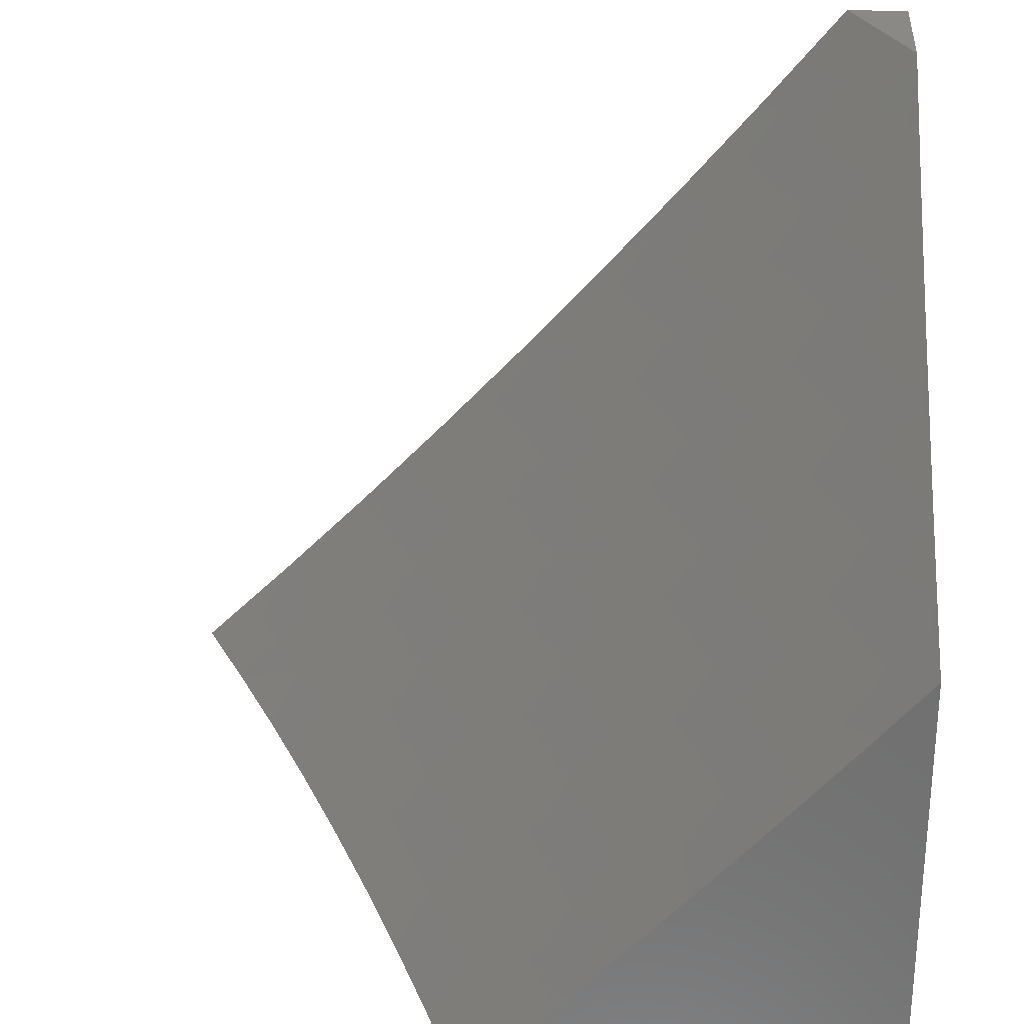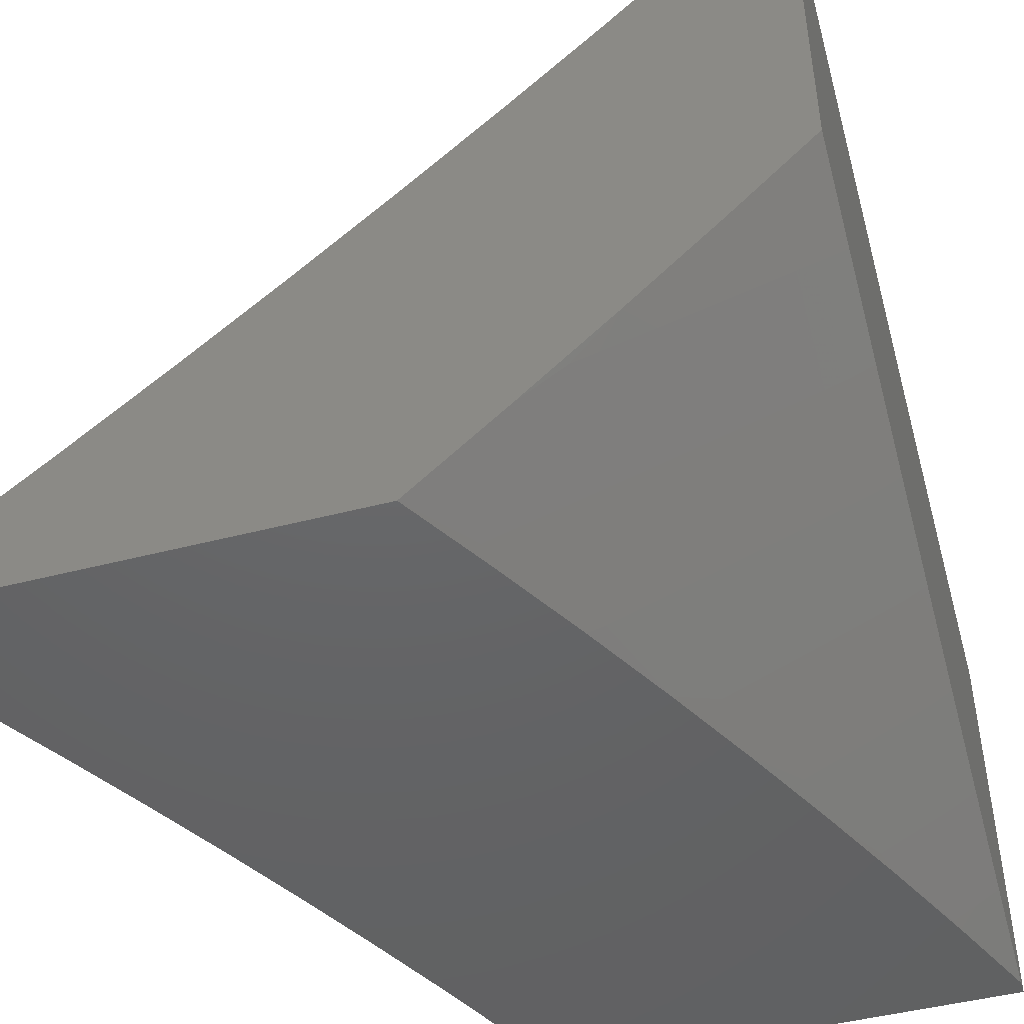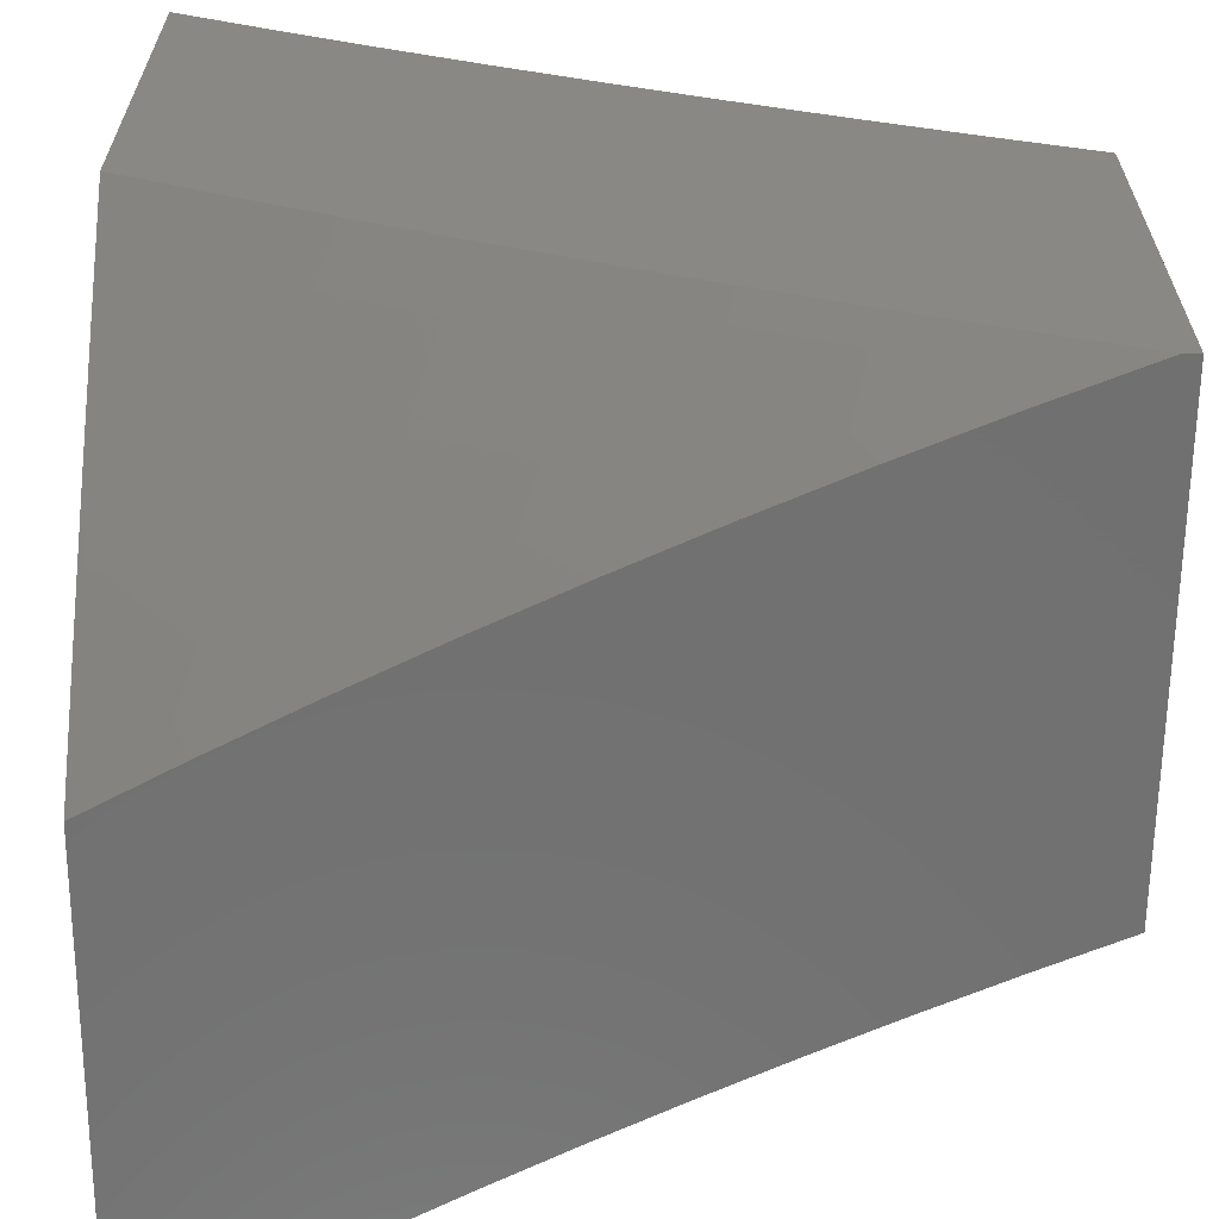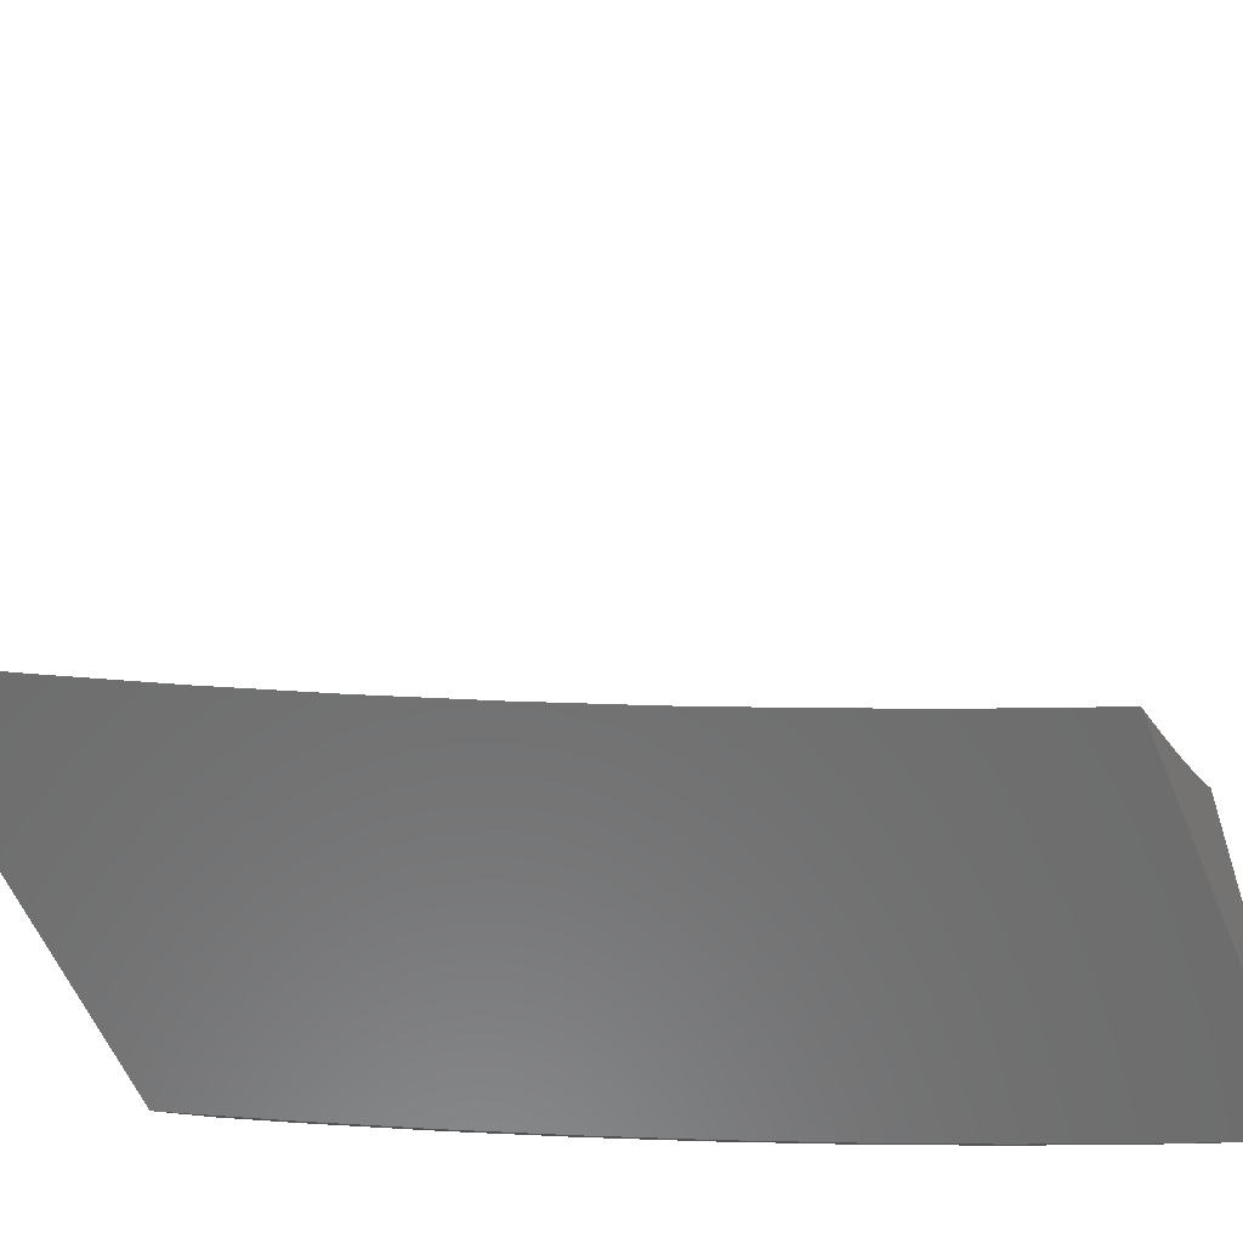
<metadata>
{"format":"stl","ext":"stl","renderer":"f3d","projection":"perspective","resolution":1024,"background":"white","views":[{"elev":28.6,"azim":-86.2,"up":"+Z"},{"elev":-46.2,"azim":106.6,"up":"+Y"},{"elev":-62.9,"azim":179.5,"up":"+Y"},{"elev":-58.7,"azim":-157.7,"up":"+Z"}]}
</metadata>
<code>
# stl→obj: 274 verts, 544 faces
v 4 -7.136 -7.881
v 4 -7.016 -8
v 3.954 -7.101 -7.94
v 3.878 -7.081 -8
v 3.882 -7.139 -7.94
v 3.81 -7.177 -7.94
v 3.834 -7.223 -7.88
v 3.761 -7.26 -7.88
v 3.785 -7.307 -7.82
v 3.711 -7.343 -7.82
v 3.735 -7.39 -7.759
v 3.66 -7.425 -7.759
v 3.683 -7.472 -7.697
v 3.608 -7.507 -7.697
v 3.63 -7.553 -7.636
v 3.554 -7.588 -7.636
v 3.575 -7.634 -7.574
v 3.499 -7.668 -7.574
v 3.519 -7.714 -7.511
v 3.442 -7.747 -7.511
v 3.462 -7.793 -7.449
v 3.384 -7.825 -7.449
v 3.404 -7.871 -7.385
v 3.325 -7.903 -7.385
v 3.344 -7.948 -7.322
v 3.265 -7.98 -7.322
v 3.317 -8 -7.273
v 3.212 -8 -7.322
v 3.246 -7.934 -7.385
v 3.167 -7.965 -7.385
v 3.228 -7.889 -7.449
v 3.149 -7.919 -7.449
v 3.209 -7.842 -7.511
v 3.13 -7.872 -7.511
v 3.189 -7.796 -7.574
v 3.112 -7.826 -7.574
v 3.17 -7.749 -7.636
v 3.093 -7.778 -7.636
v 3.151 -7.701 -7.697
v 3.074 -7.731 -7.697
v 3.131 -7.653 -7.759
v 3.055 -7.683 -7.759
v 3.112 -7.605 -7.82
v 3.035 -7.634 -7.82
v 3.092 -7.556 -7.88
v 3.016 -7.586 -7.88
v 3 -7.545 -7.929
v 3 -7.612 -7.858
v 3.756 -7.144 -8
v 3.737 -7.213 -7.94
v 3.688 -7.296 -7.88
v 3.637 -7.379 -7.82
v 3.585 -7.46 -7.759
v 3.532 -7.541 -7.697
v 3.477 -7.621 -7.636
v 3.422 -7.701 -7.574
v 3.364 -7.78 -7.511
v 3.306 -7.857 -7.449
v 3.632 -7.205 -8
v 3.664 -7.249 -7.94
v 3.614 -7.331 -7.88
v 3.563 -7.413 -7.82
v 3.51 -7.494 -7.759
v 3.456 -7.575 -7.697
v 3.401 -7.654 -7.636
v 3.344 -7.733 -7.574
v 3.287 -7.811 -7.511
v 3.59 -7.284 -7.94
v 3.508 -7.264 -8
v 3.517 -7.318 -7.94
v 3.443 -7.352 -7.94
v 3.466 -7.4 -7.88
v 3.391 -7.432 -7.88
v 3.413 -7.48 -7.82
v 3.338 -7.513 -7.82
v 3.359 -7.56 -7.759
v 3.283 -7.592 -7.759
v 3.304 -7.64 -7.697
v 3.227 -7.671 -7.697
v 3.247 -7.718 -7.636
v 3.382 -7.32 -8
v 3.369 -7.384 -7.94
v 3.317 -7.465 -7.88
v 3.263 -7.544 -7.82
v 3.207 -7.623 -7.759
v 3.256 -7.375 -8
v 3.295 -7.416 -7.94
v 3.242 -7.496 -7.88
v 3.187 -7.575 -7.82
v 3.221 -7.447 -7.94
v 3.128 -7.427 -8
v 3.146 -7.478 -7.94
v 3.072 -7.507 -7.94
v 3 -7.478 -8
v 3 -7.679 -7.786
v 3 -7.744 -7.713
v 3.016 -7.807 -7.636
v 3.034 -7.855 -7.574
v 3.052 -7.902 -7.511
v 3.07 -7.948 -7.449
v 3.088 -7.995 -7.385
v 3.106 -8 -7.371
v 3 -7.809 -7.64
v 3 -7.873 -7.566
v 3 -7.937 -7.492
v 3 -8 -7.417
v 3.363 -7.993 -7.258
v 3.421 -8 -7.221
v 3.443 -7.961 -7.258
v 3.524 -8 -7.168
v 3.522 -7.927 -7.258
v 3.542 -7.972 -7.194
v 3.601 -7.893 -7.258
v 3.621 -7.937 -7.194
v 3.68 -7.858 -7.258
v 3.701 -7.902 -7.194
v 3.759 -7.823 -7.258
v 3.78 -7.866 -7.194
v 3.838 -7.786 -7.258
v 3.859 -7.829 -7.194
v 3.916 -7.749 -7.258
v 3.938 -7.792 -7.194
v 3.994 -7.71 -7.258
v 4 -7.814 -7.131
v 4 -7.706 -7.261
v 3.627 -8 -7.114
v 3.641 -7.981 -7.13
v 3.728 -8 -7.058
v 3.721 -7.945 -7.13
v 3.741 -7.988 -7.065
v 3.801 -7.909 -7.13
v 3.821 -7.952 -7.065
v 3.88 -7.872 -7.13
v 3.901 -7.915 -7.065
v 3.96 -7.834 -7.13
v 3.981 -7.877 -7.065
v 4 -7.92 -7
v 3.915 -7.96 -7
v 3.829 -8 -7
v 3.972 -7.667 -7.322
v 4 -7.596 -7.388
v 3.949 -7.623 -7.385
v 3.927 -7.579 -7.449
v 3.872 -7.661 -7.385
v 3.85 -7.617 -7.449
v 3.795 -7.698 -7.385
v 3.773 -7.654 -7.449
v 3.717 -7.734 -7.385
v 3.695 -7.69 -7.449
v 3.639 -7.77 -7.385
v 3.618 -7.725 -7.449
v 3.561 -7.804 -7.385
v 3.54 -7.759 -7.449
v 3.482 -7.838 -7.385
v 3.98 -7.497 -7.511
v 4 -7.484 -7.514
v 3.956 -7.452 -7.574
v 4 -7.37 -7.638
v 3.932 -7.407 -7.636
v 3.908 -7.362 -7.697
v 3.857 -7.445 -7.636
v 3.833 -7.399 -7.697
v 3.781 -7.482 -7.636
v 3.758 -7.436 -7.697
v 3.706 -7.518 -7.636
v 3.982 -7.324 -7.697
v 4 -7.254 -7.761
v 3.958 -7.278 -7.759
v 3.933 -7.232 -7.82
v 3.884 -7.316 -7.759
v 3.859 -7.27 -7.82
v 3.809 -7.353 -7.759
v 3.98 -7.148 -7.88
v 3.908 -7.186 -7.88
v 3.88 -7.49 -7.574
v 3.804 -7.527 -7.574
v 3.728 -7.564 -7.574
v 3.652 -7.599 -7.574
v 3.903 -7.535 -7.511
v 3.827 -7.572 -7.511
v 3.751 -7.609 -7.511
v 3.674 -7.645 -7.511
v 3.597 -7.68 -7.511
v 3.894 -7.705 -7.322
v 3.816 -7.742 -7.322
v 3.738 -7.779 -7.322
v 3.66 -7.814 -7.322
v 3.581 -7.849 -7.322
v 3.502 -7.883 -7.322
v 3.423 -7.916 -7.322
v 3.54 -7.366 -7.88
v 3.488 -7.447 -7.82
v 3.435 -7.528 -7.759
v 3.38 -7.608 -7.697
v 3.324 -7.687 -7.636
v 3.267 -7.765 -7.574
v 3.167 -7.527 -7.88
v 3.145 -8 -7.948
v 3.019 -8 -8
v 3.152 -7.976 -7.971
v 3.144 -7.951 -8
v 3.277 -7.925 -7.971
v 3.269 -7.901 -8
v 3.4 -7.873 -7.971
v 3.393 -7.848 -8
v 3.524 -7.818 -7.971
v 3.516 -7.794 -8
v 3.647 -7.762 -7.971
v 3.639 -7.738 -8
v 3.769 -7.703 -7.971
v 3.76 -7.679 -8
v 3.892 -7.642 -7.971
v 3.88 -7.619 -8
v 4 -7.557 -8
v 4 -7.671 -7.885
v 3.903 -7.664 -7.942
v 3.78 -7.726 -7.942
v 3.657 -7.785 -7.942
v 3.534 -7.841 -7.942
v 3.41 -7.896 -7.942
v 3.286 -7.949 -7.942
v 3.161 -7.999 -7.942
v 3.27 -8 -7.895
v 3.296 -7.972 -7.913
v 3.305 -7.995 -7.884
v 3.43 -7.942 -7.884
v 3.44 -7.965 -7.855
v 3.565 -7.91 -7.855
v 3.575 -7.933 -7.826
v 3.7 -7.875 -7.826
v 3.711 -7.898 -7.797
v 3.835 -7.838 -7.797
v 3.846 -7.86 -7.767
v 3.97 -7.798 -7.767
v 3.981 -7.82 -7.738
v 4 -7.782 -7.768
v 3.992 -7.842 -7.708
v 4 -7.892 -7.649
v 3.878 -7.926 -7.678
v 3.889 -7.948 -7.649
v 3.761 -8 -7.659
v 3.899 -7.97 -7.619
v 3.881 -8 -7.595
v 3.91 -7.991 -7.589
v 4 -8 -7.529
v 3.948 -7.754 -7.826
v 3.937 -7.732 -7.855
v 3.926 -7.709 -7.884
v 3.802 -7.771 -7.884
v 3.791 -7.748 -7.913
v 3.668 -7.807 -7.913
v 3.752 -7.986 -7.678
v 3.639 -8 -7.721
v 3.742 -7.964 -7.708
v 3.731 -7.942 -7.738
v 3.867 -7.904 -7.708
v 3.857 -7.882 -7.738
v 3.596 -7.978 -7.767
v 3.517 -8 -7.781
v 3.585 -7.955 -7.797
v 3.45 -7.988 -7.826
v 3.394 -8 -7.839
v 3.42 -7.919 -7.913
v 3.545 -7.864 -7.913
v 3.555 -7.887 -7.884
v 3.689 -7.853 -7.855
v 3.824 -7.816 -7.826
v 3.959 -7.776 -7.797
v 3.679 -7.83 -7.884
v 3.721 -7.92 -7.767
v 3.813 -7.793 -7.855
v 3.914 -7.687 -7.913
v 3 -8 -8
v 4 -8 -7
f 1 2 3
f 3 2 4
f 3 4 5
f 5 4 6
f 5 6 7
f 7 6 8
f 7 8 9
f 9 8 10
f 9 10 11
f 11 10 12
f 11 12 13
f 13 12 14
f 13 14 15
f 15 14 16
f 15 16 17
f 17 16 18
f 17 18 19
f 19 18 20
f 19 20 21
f 21 20 22
f 21 22 23
f 23 22 24
f 23 24 25
f 25 24 26
f 25 26 27
f 27 26 28
f 28 26 29
f 28 29 30
f 30 29 31
f 30 31 32
f 32 31 33
f 32 33 34
f 34 33 35
f 34 35 36
f 36 35 37
f 36 37 38
f 38 37 39
f 38 39 40
f 40 39 41
f 40 41 42
f 42 41 43
f 42 43 44
f 44 43 45
f 44 45 46
f 46 45 47
f 46 47 48
f 4 49 6
f 6 49 50
f 6 50 8
f 8 50 51
f 8 51 10
f 10 51 52
f 10 52 12
f 12 52 53
f 12 53 14
f 14 53 54
f 14 54 16
f 16 54 55
f 16 55 18
f 18 55 56
f 18 56 20
f 20 56 57
f 20 57 22
f 22 57 58
f 22 58 24
f 24 58 29
f 24 29 26
f 49 59 50
f 50 59 60
f 50 60 51
f 51 60 61
f 51 61 52
f 52 61 62
f 52 62 53
f 53 62 63
f 53 63 54
f 54 63 64
f 54 64 55
f 55 64 65
f 55 65 56
f 56 65 66
f 56 66 57
f 57 66 67
f 57 67 58
f 58 67 31
f 58 31 29
f 60 59 68
f 68 59 69
f 68 69 70
f 70 69 71
f 70 71 72
f 72 71 73
f 72 73 74
f 74 73 75
f 74 75 76
f 76 75 77
f 76 77 78
f 78 77 79
f 78 79 80
f 80 79 37
f 80 37 35
f 69 81 71
f 71 81 82
f 71 82 73
f 73 82 83
f 73 83 75
f 75 83 84
f 75 84 77
f 77 84 85
f 77 85 79
f 79 85 39
f 79 39 37
f 81 86 82
f 82 86 87
f 82 87 83
f 83 87 88
f 83 88 84
f 84 88 89
f 84 89 85
f 85 89 41
f 85 41 39
f 87 86 90
f 90 86 91
f 90 91 92
f 92 91 93
f 92 93 45
f 45 93 47
f 91 94 93
f 93 94 47
f 46 48 44
f 44 48 95
f 44 95 42
f 42 95 96
f 42 96 40
f 40 96 97
f 40 97 38
f 38 97 98
f 38 98 36
f 36 98 99
f 36 99 34
f 34 99 100
f 34 100 32
f 32 100 101
f 32 101 30
f 30 101 102
f 30 102 28
f 96 103 97
f 97 103 98
f 103 104 98
f 98 104 99
f 104 105 99
f 99 105 100
f 105 106 100
f 100 106 101
f 106 102 101
f 25 27 107
f 107 27 108
f 107 108 109
f 109 108 110
f 109 110 111
f 111 110 112
f 111 112 113
f 113 112 114
f 113 114 115
f 115 114 116
f 115 116 117
f 117 116 118
f 117 118 119
f 119 118 120
f 119 120 121
f 121 120 122
f 121 122 123
f 123 122 124
f 123 124 125
f 110 126 112
f 112 126 114
f 114 126 127
f 127 126 128
f 127 128 129
f 129 128 130
f 129 130 131
f 131 130 132
f 131 132 133
f 133 132 134
f 133 134 135
f 135 134 136
f 135 136 124
f 124 136 137
f 137 136 134
f 137 134 138
f 138 134 132
f 138 132 139
f 139 132 130
f 139 130 128
f 123 125 140
f 140 125 141
f 140 141 142
f 142 141 143
f 142 143 144
f 144 143 145
f 144 145 146
f 146 145 147
f 146 147 148
f 148 147 149
f 148 149 150
f 150 149 151
f 150 151 152
f 152 151 153
f 152 153 154
f 154 153 21
f 154 21 23
f 143 141 155
f 155 141 156
f 155 156 157
f 157 156 158
f 157 158 159
f 159 158 160
f 159 160 161
f 161 160 162
f 161 162 163
f 163 162 164
f 163 164 165
f 165 164 13
f 165 13 15
f 160 158 166
f 166 158 167
f 166 167 168
f 168 167 169
f 168 169 170
f 170 169 171
f 170 171 172
f 172 171 9
f 172 9 11
f 169 167 173
f 173 167 1
f 173 1 3
f 173 3 174
f 174 3 5
f 174 5 7
f 171 169 174
f 174 169 173
f 171 174 7
f 160 166 168
f 160 168 170
f 171 7 9
f 160 170 162
f 162 170 172
f 162 172 164
f 164 172 11
f 164 11 13
f 157 159 175
f 175 159 161
f 175 161 176
f 176 161 163
f 176 163 177
f 177 163 165
f 177 165 178
f 178 165 15
f 178 15 17
f 155 157 179
f 179 157 175
f 179 175 180
f 180 175 176
f 180 176 181
f 181 176 177
f 181 177 182
f 182 177 178
f 182 178 183
f 183 178 17
f 183 17 19
f 145 143 179
f 179 143 155
f 145 179 180
f 121 123 140
f 140 142 184
f 184 142 144
f 184 144 185
f 185 144 146
f 185 146 186
f 186 146 148
f 186 148 187
f 187 148 150
f 187 150 188
f 188 150 152
f 188 152 189
f 189 152 154
f 189 154 190
f 190 154 23
f 190 23 25
f 60 68 61
f 61 68 191
f 61 191 62
f 62 191 192
f 62 192 63
f 63 192 193
f 63 193 64
f 64 193 194
f 64 194 65
f 65 194 195
f 65 195 66
f 66 195 196
f 66 196 67
f 67 196 33
f 67 33 31
f 145 180 147
f 147 180 181
f 147 181 149
f 149 181 182
f 149 182 151
f 151 182 183
f 151 183 153
f 153 183 19
f 153 19 21
f 185 119 184
f 184 119 121
f 184 121 140
f 119 185 117
f 117 185 186
f 117 186 115
f 115 186 187
f 115 187 113
f 113 187 188
f 113 188 111
f 111 188 189
f 111 189 109
f 109 189 190
f 109 190 107
f 107 190 25
f 120 133 122
f 122 133 135
f 122 135 124
f 133 120 131
f 131 120 118
f 131 118 129
f 129 118 116
f 129 116 127
f 127 116 114
f 68 70 191
f 191 70 72
f 191 72 192
f 192 72 74
f 192 74 193
f 193 74 76
f 193 76 194
f 194 76 78
f 194 78 195
f 195 78 80
f 195 80 196
f 196 80 35
f 196 35 33
f 87 90 88
f 88 90 197
f 88 197 89
f 89 197 43
f 89 43 41
f 90 92 197
f 197 92 45
f 197 45 43
f 198 199 200
f 200 199 201
f 200 201 202
f 202 201 203
f 202 203 204
f 204 203 205
f 204 205 206
f 206 205 207
f 206 207 208
f 208 207 209
f 208 209 210
f 210 209 211
f 210 211 212
f 212 211 213
f 212 213 214
f 214 215 212
f 212 215 216
f 212 216 210
f 210 216 217
f 210 217 208
f 208 217 218
f 208 218 206
f 206 218 219
f 206 219 204
f 204 219 220
f 204 220 202
f 202 220 221
f 202 221 200
f 200 221 222
f 200 222 198
f 198 222 223
f 223 222 224
f 223 224 225
f 225 224 226
f 225 226 227
f 227 226 228
f 227 228 229
f 229 228 230
f 229 230 231
f 231 230 232
f 231 232 233
f 233 232 234
f 233 234 235
f 235 234 236
f 235 236 237
f 237 236 238
f 237 238 239
f 239 238 240
f 239 240 241
f 241 240 242
f 241 242 243
f 243 242 244
f 243 244 245
f 245 244 242
f 245 242 238
f 238 242 240
f 236 246 215
f 215 246 247
f 215 247 248
f 248 247 249
f 248 249 250
f 250 249 251
f 250 251 218
f 218 251 219
f 239 241 252
f 252 241 253
f 252 253 254
f 254 253 255
f 254 255 256
f 256 255 257
f 256 257 237
f 237 257 235
f 255 253 258
f 258 253 259
f 258 259 260
f 260 259 261
f 260 261 229
f 229 261 227
f 259 262 261
f 261 262 227
f 227 262 225
f 225 262 223
f 224 222 221
f 224 221 263
f 263 221 220
f 263 220 264
f 264 220 219
f 264 219 251
f 224 263 226
f 226 263 265
f 226 265 228
f 228 265 266
f 228 266 230
f 230 266 267
f 230 267 232
f 232 267 268
f 232 268 234
f 234 268 236
f 265 263 264
f 265 264 269
f 269 264 251
f 269 251 249
f 229 231 260
f 260 231 270
f 260 270 258
f 258 270 255
f 250 218 217
f 265 269 266
f 266 269 271
f 266 271 267
f 267 271 246
f 267 246 268
f 268 246 236
f 271 269 249
f 257 255 270
f 257 270 233
f 233 270 231
f 239 252 254
f 239 254 256
f 250 217 272
f 272 217 216
f 272 216 215
f 246 271 247
f 247 271 249
f 235 257 233
f 237 239 256
f 215 248 272
f 272 248 250
f 106 105 273
f 273 105 104
f 273 104 103
f 103 96 273
f 273 96 95
f 273 95 48
f 48 47 273
f 273 47 94
f 274 139 245
f 245 139 128
f 245 128 126
f 245 126 243
f 243 126 110
f 243 110 241
f 241 110 108
f 241 108 253
f 253 108 27
f 253 27 259
f 259 27 28
f 259 28 262
f 262 28 102
f 262 102 223
f 223 102 106
f 223 106 198
f 198 106 273
f 198 273 199
f 91 203 94
f 94 203 201
f 94 201 273
f 273 201 199
f 203 91 205
f 205 91 86
f 205 86 207
f 207 86 81
f 207 81 209
f 209 81 69
f 209 69 211
f 211 69 59
f 211 59 213
f 213 59 49
f 213 49 214
f 214 49 4
f 214 4 2
f 137 138 274
f 274 138 139
f 2 1 214
f 214 1 167
f 214 167 158
f 214 158 215
f 215 158 156
f 215 156 236
f 236 156 141
f 236 141 238
f 238 141 125
f 238 125 245
f 245 125 124
f 245 124 274
f 274 124 137

</code>
